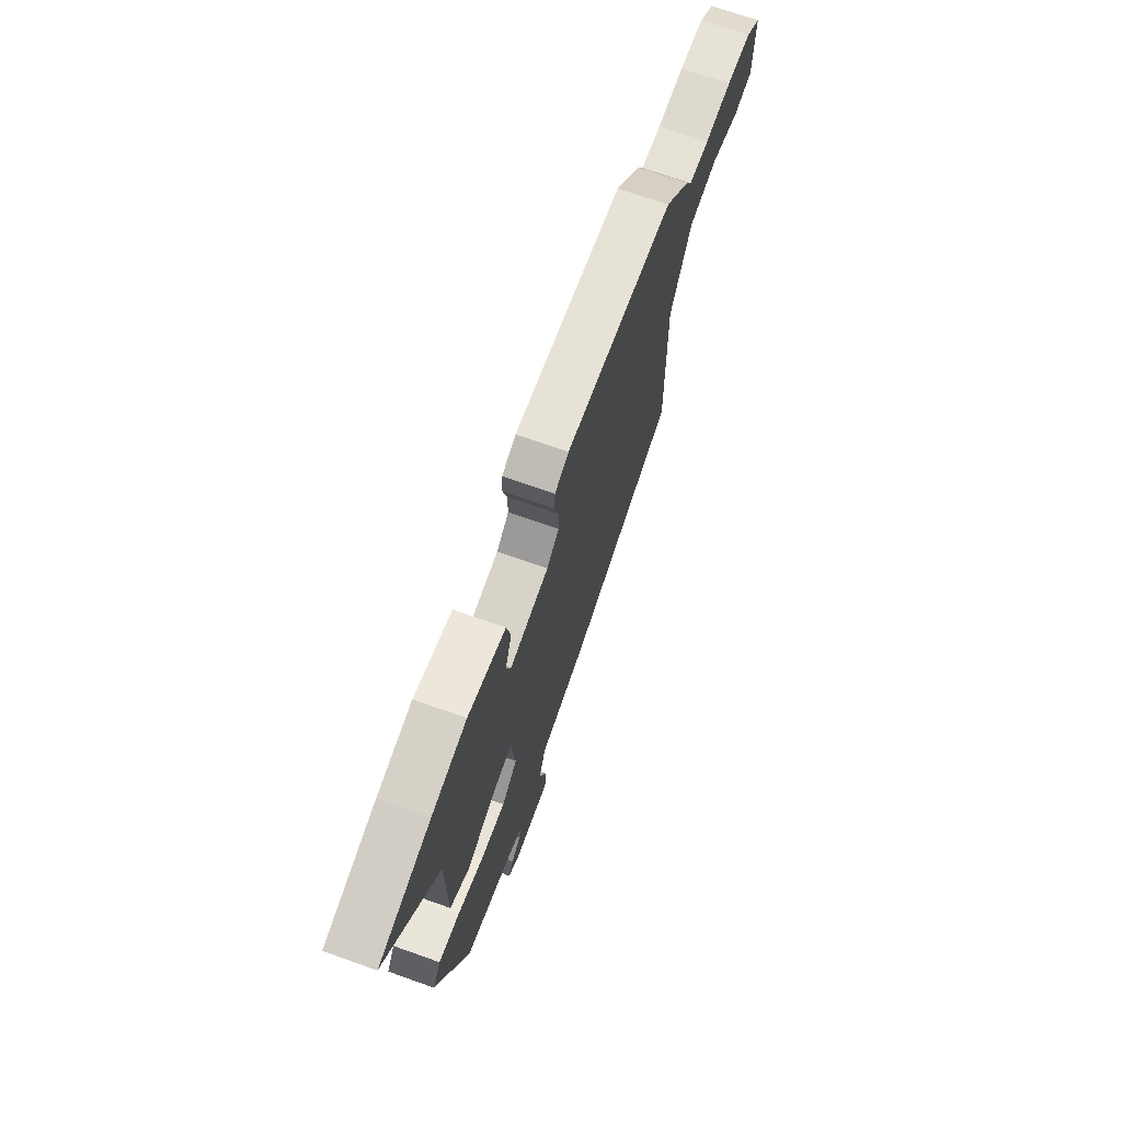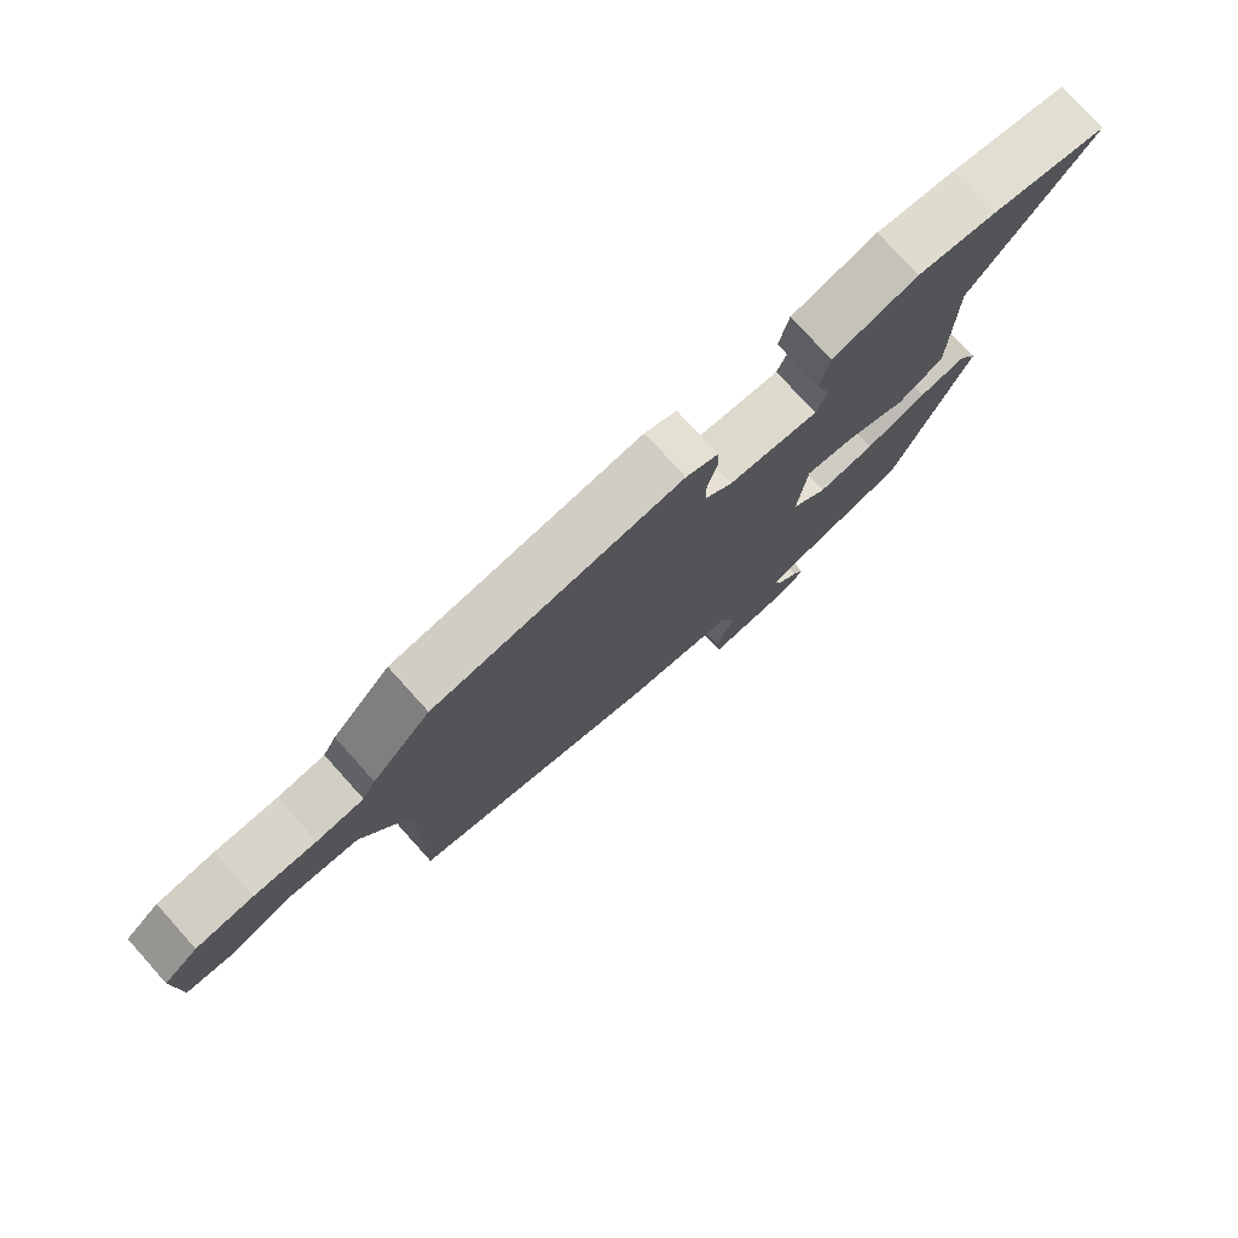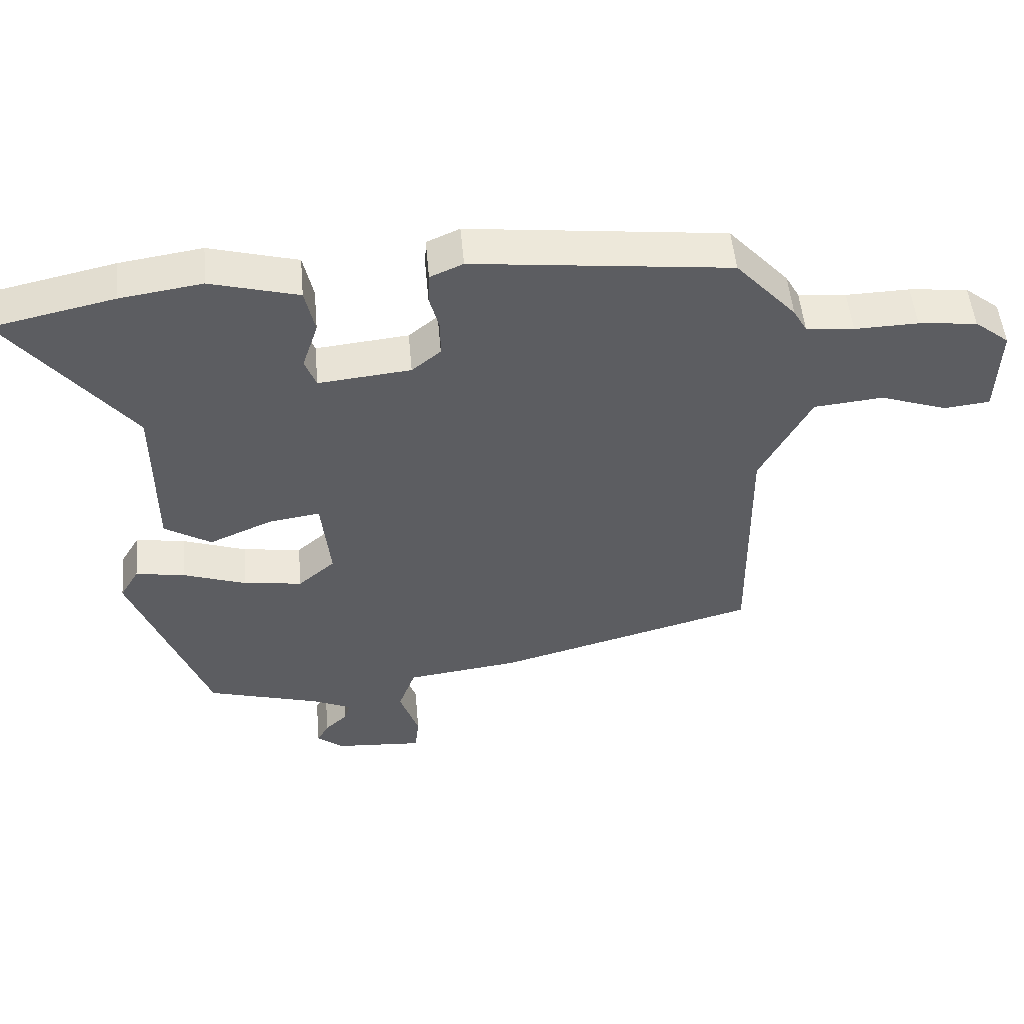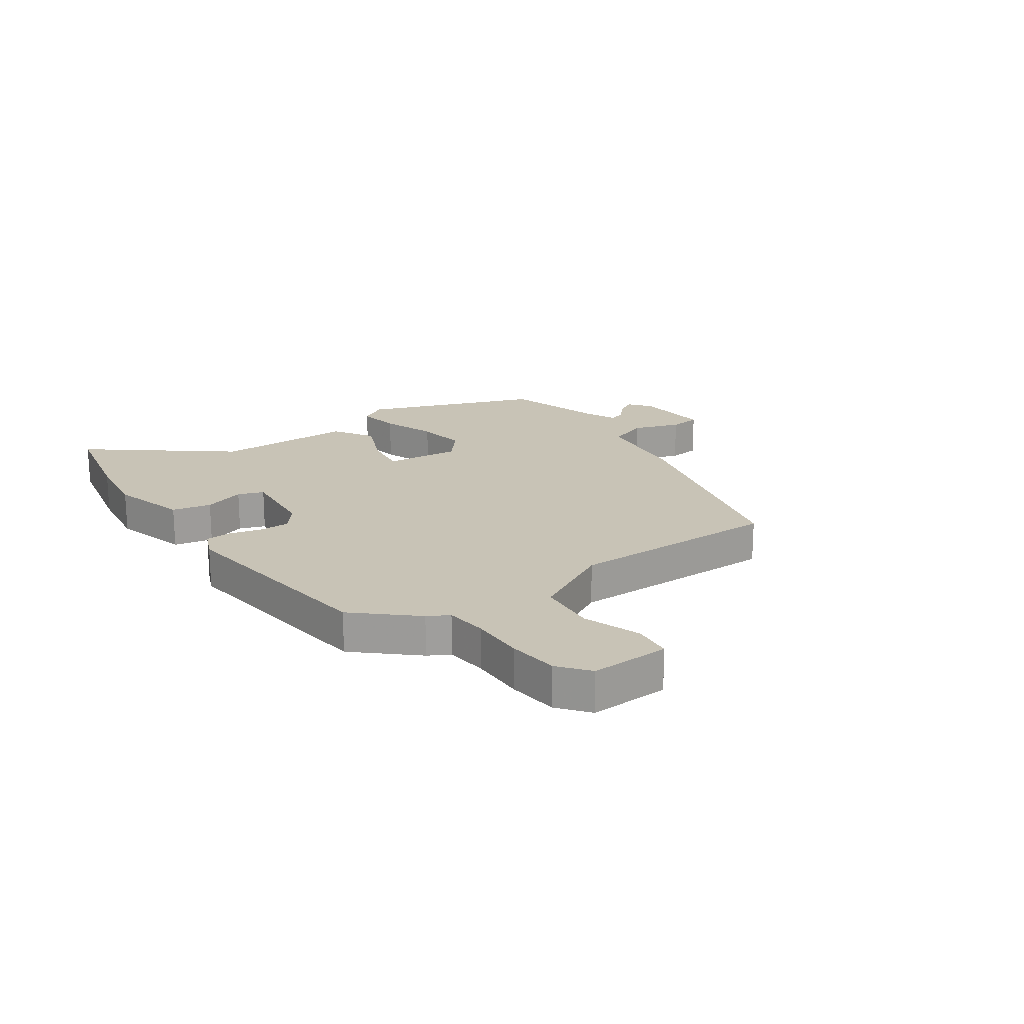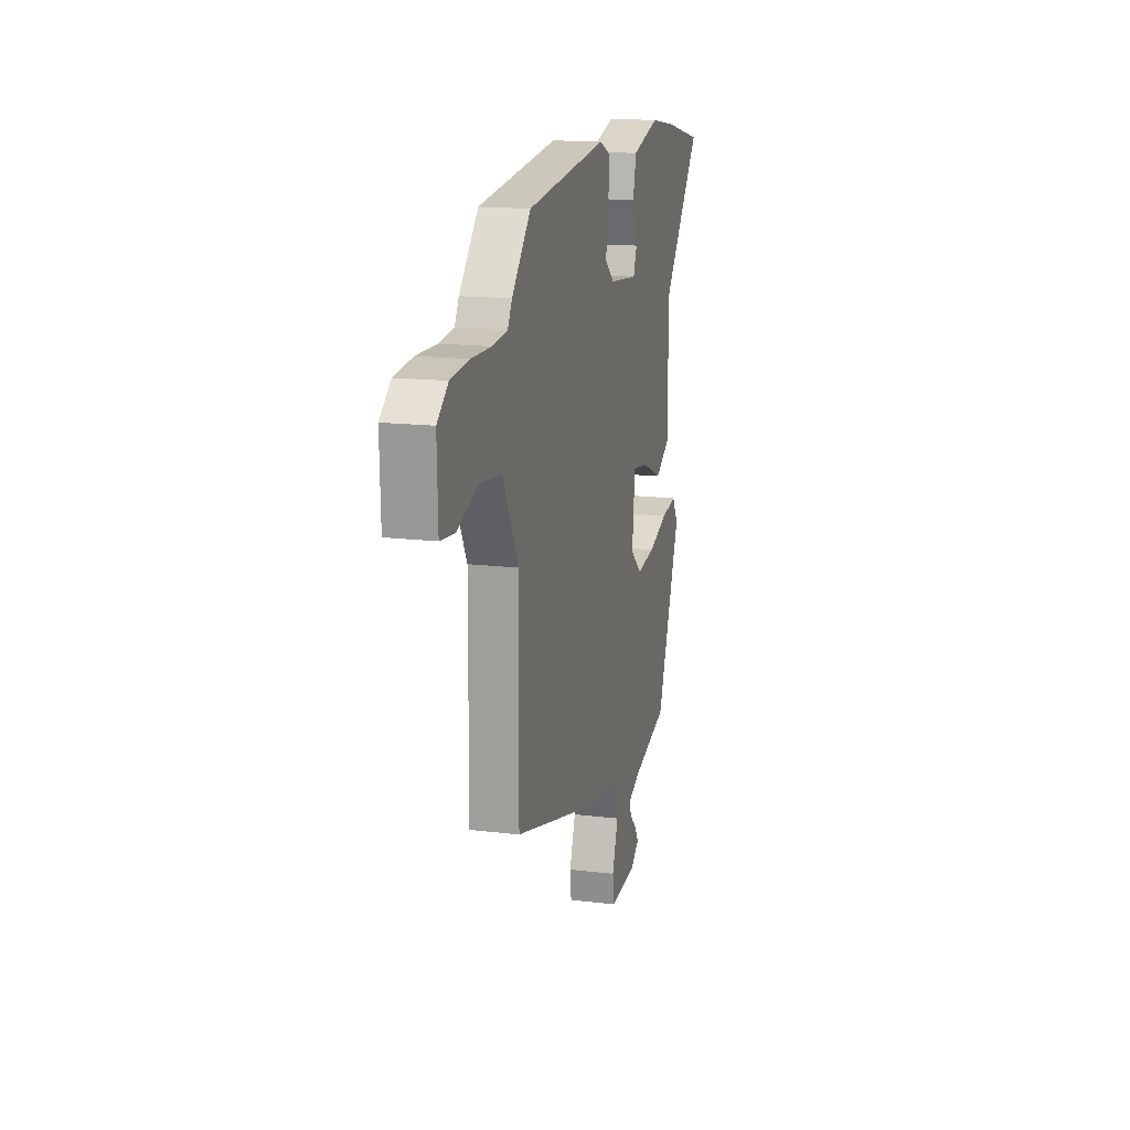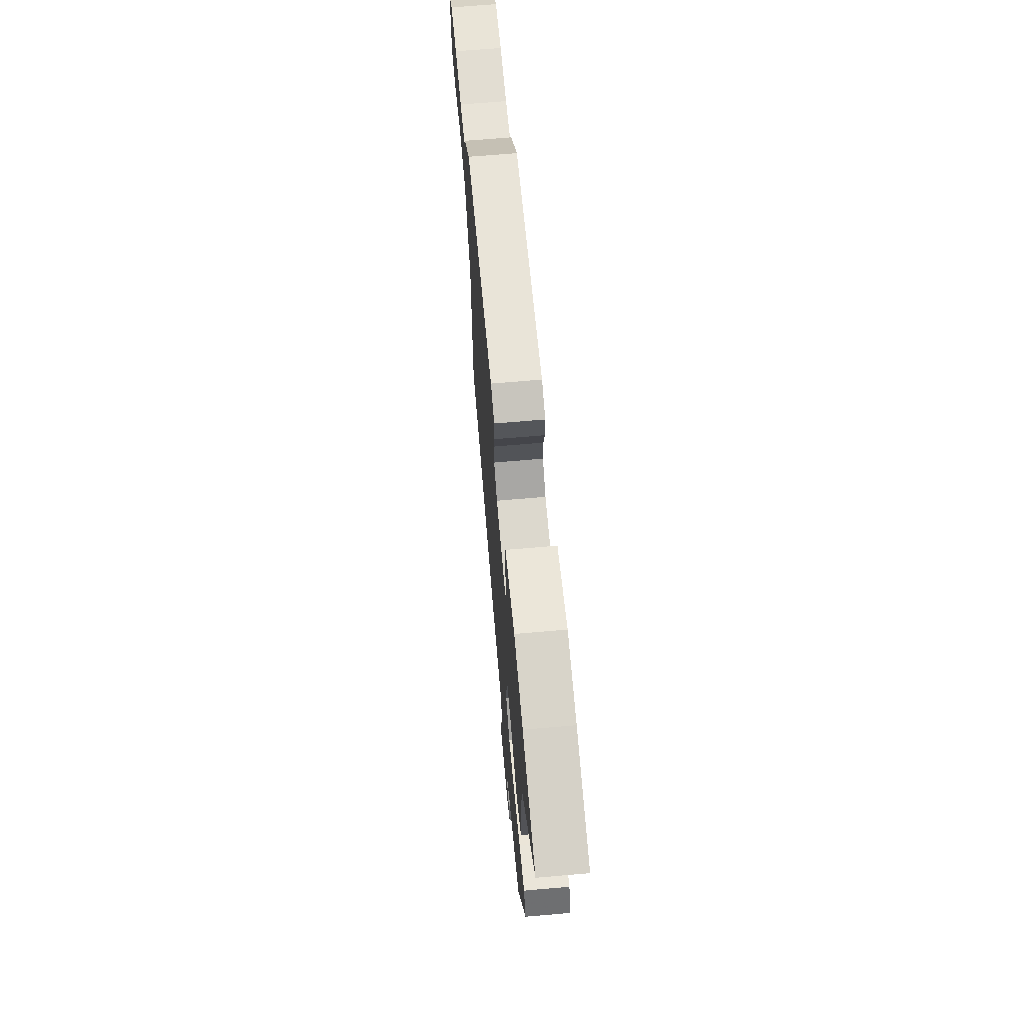
<metadata>
{"format":"obj","ext":"obj","renderer":"f3d","projection":"perspective","resolution":1024,"background":"white","views":[{"elev":70.0,"azim":-70.4,"up":"+Z"},{"elev":76.8,"azim":137.9,"up":"+Z"},{"elev":51.5,"azim":-5.1,"up":"+Z"},{"elev":19.5,"azim":54.5,"up":"+Y"},{"elev":15.9,"azim":104.2,"up":"+Z"},{"elev":66.6,"azim":-95.0,"up":"+Z"}]}
</metadata>
<code>
v 0.494 0.07 -0.344
v 0.1 0.07 -0.453
v -0.072 0.07 -0.476
v -0.098 0.07 -0.548
v -0.069 0.07 -0.631
v -0.075 0.07 -0.686
v -0.209 0.07 -0.677
v -0.249 0.07 -0.646
v -0.231 0.07 -0.614
v -0.197 0.07 -0.582
v -0.188 0.07 -0.553
v -0.247 0.07 -0.527
v -0.42 0.07 -0.478
v -0.537 0.07 -0.173
v -0.508 0.07 -0.124
v -0.433 0.07 -0.136
v -0.337 0.07 -0.169
v -0.248 0.07 -0.181
v -0.192 0.07 -0.133
v -0.206 0.07 -0.001
v -0.284 0.07 -0.013
v -0.38 0.07 -0.055
v -0.451 0.07 -0.012
v -0.452 0.07 0.233
v -0.64 0.07 0.469
v -0.455 0.07 0.51
v -0.33 0.07 0.529
v -0.196 0.07 0.493
v -0.181 0.07 0.424
v -0.205 0.07 0.351
v -0.188 0.07 0.306
v -0.048 0.07 0.321
v -0.004 0.07 0.357
v -0.004 0.07 0.411
v -0.019 0.07 0.467
v -0.017 0.07 0.513
v 0.033 0.07 0.535
v 0.423 0.07 0.492
v 0.515 0.07 0.391
v 0.536 0.07 0.354
v 0.609 0.07 0.347
v 0.705 0.07 0.35
v 0.794 0.07 0.341
v 0.847 0.07 0.299
v 0.843 0.07 0.16
v 0.774 0.07 0.152
v 0.672 0.07 0.187
v 0.567 0.07 0.176
v 0.49 0.07 0.03
v 0.494 0 -0.344
v 0.1 0 -0.453
v -0.072 0 -0.476
v -0.098 0 -0.548
v -0.069 0 -0.631
v -0.075 0 -0.686
v -0.209 0 -0.677
v -0.249 0 -0.646
v -0.231 0 -0.614
v -0.197 0 -0.582
v -0.188 0 -0.553
v -0.247 0 -0.527
v -0.42 0 -0.478
v -0.537 0 -0.173
v -0.508 0 -0.124
v -0.433 0 -0.136
v -0.337 0 -0.169
v -0.248 0 -0.181
v -0.192 0 -0.133
v -0.206 0 -0.001
v -0.284 0 -0.013
v -0.38 0 -0.055
v -0.451 0 -0.012
v -0.452 0 0.233
v -0.64 0 0.469
v -0.455 0 0.51
v -0.33 0 0.529
v -0.196 0 0.493
v -0.181 0 0.424
v -0.205 0 0.351
v -0.188 0 0.306
v -0.048 0 0.321
v -0.004 0 0.357
v -0.004 0 0.411
v -0.019 0 0.467
v -0.017 0 0.513
v 0.033 0 0.535
v 0.423 0 0.492
v 0.515 0 0.391
v 0.536 0 0.354
v 0.609 0 0.347
v 0.705 0 0.35
v 0.794 0 0.341
v 0.847 0 0.299
v 0.843 0 0.16
v 0.774 0 0.152
v 0.672 0 0.187
v 0.567 0 0.176
v 0.49 0 0.03
f 45 46 47
f 44 45 47
f 43 44 47
f 42 43 47
f 41 42 47
f 40 41 47 48
f 40 48 49
f 39 40 49
f 38 39 49
f 37 38 49
f 36 37 49
f 35 36 49
f 34 35 49
f 28 29 30
f 27 28 30
f 26 27 30
f 25 26 30
f 24 25 30
f 24 30 31
f 23 24 31
f 22 23 31
f 21 22 31
f 20 21 31 32
f 15 16 17
f 14 15 17
f 13 14 17
f 12 13 17
f 11 12 17 18
f 8 9 10
f 7 8 10
f 6 7 10
f 5 6 10
f 4 5 10
f 3 4 10 11
f 49 1 2 3
f 11 18 19
f 3 11 19
f 49 3 19
f 20 32 33
f 19 20 33
f 49 19 33
f 33 34 49
f 96 95 94
f 96 94 93
f 96 93 92
f 96 92 91
f 96 91 90
f 97 96 90 89
f 98 97 89
f 98 89 88
f 98 88 87
f 98 87 86
f 98 86 85
f 98 85 84
f 98 84 83
f 79 78 77
f 79 77 76
f 79 76 75
f 79 75 74
f 79 74 73
f 80 79 73
f 80 73 72
f 80 72 71
f 80 71 70
f 81 80 70 69
f 66 65 64
f 66 64 63
f 66 63 62
f 66 62 61
f 67 66 61 60
f 59 58 57
f 59 57 56
f 59 56 55
f 59 55 54
f 59 54 53
f 60 59 53 52
f 52 51 50 98
f 68 67 60
f 68 60 52
f 68 52 98
f 82 81 69
f 82 69 68
f 82 68 98
f 98 83 82
f 1 50 51 2
f 2 51 52 3
f 3 52 53 4
f 4 53 54 5
f 5 54 55 6
f 6 55 56 7
f 7 56 57 8
f 8 57 58 9
f 9 58 59 10
f 10 59 60 11
f 11 60 61 12
f 12 61 62 13
f 13 62 63 14
f 14 63 64 15
f 15 64 65 16
f 16 65 66 17
f 17 66 67 18
f 18 67 68 19
f 19 68 69 20
f 20 69 70 21
f 21 70 71 22
f 22 71 72 23
f 23 72 73 24
f 24 73 74 25
f 25 74 75 26
f 26 75 76 27
f 27 76 77 28
f 28 77 78 29
f 29 78 79 30
f 30 79 80 31
f 31 80 81 32
f 32 81 82 33
f 33 82 83 34
f 34 83 84 35
f 35 84 85 36
f 36 85 86 37
f 37 86 87 38
f 38 87 88 39
f 39 88 89 40
f 40 89 90 41
f 41 90 91 42
f 42 91 92 43
f 43 92 93 44
f 44 93 94 45
f 45 94 95 46
f 46 95 96 47
f 47 96 97 48
f 48 97 98 49
f 49 98 50 1

</code>
